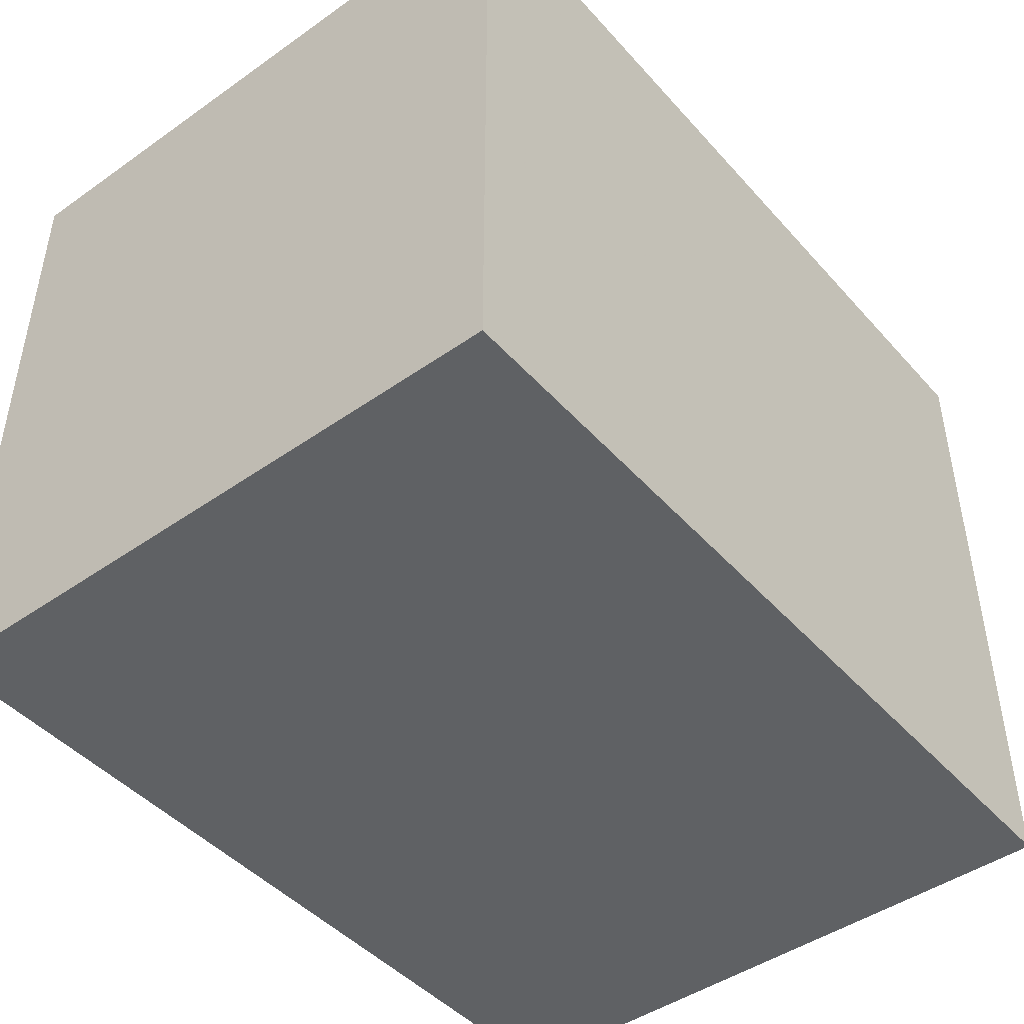
<metadata>
{"format":"obj","ext":"obj","renderer":"f3d","projection":"perspective","resolution":1024,"background":"white","views":[{"elev":-45.7,"azim":-51.1,"up":"+Y"}]}
</metadata>
<code>
v 155.9 5 93.36
v 137.6 5 60.81
v 39.35 75.11 150
v 25.42 61.78 150
v 205 19.88 87.17
v 15 121.9 119.8
v 187.5 5 35.89
v 118 5 85.85
v 64.54 5 94.8
v 15 88.84 135.5
v 15 113.6 107.3
v 29.61 136.1 10
v 111 14.36 10
v 120.7 20.39 10
v 205 143.9 105.2
v 205 77.33 61.97
v 71.38 5 132.7
v 15 114.5 10
v 205 118.2 112.2
v 113.7 5 32.59
v 79.03 17.2 10
v 31.93 118.7 10
v 94.13 20.03 10
v 74.08 37.64 150
v 182.9 155 10
v 105.5 71.2 10
v 94.3 37.46 150
v 55.64 5 133.1
v 205 24.55 10
v 113.1 5 101.5
v 33.97 5 10
v 27.98 101.6 10
v 157.8 155 120.3
v 193.7 5 88.4
v 15 52.57 134.8
v 189.4 155 23.49
v 68.83 53.7 150
v 160.2 35.83 10
v 64.1 5 10
v 181.8 5 10
v 15 20.75 60.55
v 205 90.96 137.9
v 189 23.7 10
v 205 92.35 67.77
v 179.9 83.95 150
v 15 79.74 54.6
v 182 5 84.09
v 191.3 5 52.12
v 62.33 136.6 10
v 15 21.92 121.3
v 205 87.29 94.25
v 15 155 23.67
v 76.97 5 120.3
v 57.75 118.1 150
v 53.6 155 49.23
v 175.2 155 130.5
v 205 44.09 20.47
v 80.19 90.05 150
v 29.84 155 10
v 149.6 41.5 150
v 113.5 37.85 150
v 205 141.6 129.7
v 15 102 64.75
v 133.2 43.21 150
v 122.6 75.24 150
v 152.7 155 50.29
v 161.8 88.93 10
v 205 23.45 71.05
v 15 121.1 23.8
v 44.87 5 44.84
v 205 70.42 130.5
v 15 5 124.1
v 205 139.2 10
v 67.8 103.3 150
v 205 59.58 67.98
v 205 113.8 18.09
v 205 38.13 139.3
v 175.5 5 65.94
v 114.2 155 100.1
v 85.67 39.47 10
v 112.8 155 52.04
v 151.5 155 104.2
v 39.11 155 59.79
v 205 42.65 10
v 119.8 155 117.3
v 83.98 138.6 150
v 119.3 135.8 150
v 205 136.4 150
v 129.9 155 83.45
v 51.27 117 10
v 42.65 102 10
v 105.4 5 50.9
v 66 155 132.9
v 169.5 114.8 150
v 80.91 155 77.59
v 31.74 113.8 150
v 77.34 155 117
v 38.86 5 73.65
v 133.4 155 45.1
v 48.56 5 31.64
v 34.62 5 132.2
v 15 86.97 87.89
v 61.09 155 67.76
v 166.9 155 10
v 51.04 19.75 10
v 89.61 79.56 10
v 35.62 82.17 10
v 15 88.36 116.8
v 74.79 155 150
v 15 64.03 26.12
v 15 114.7 53.7
v 147.4 5 42.41
v 119.1 116.5 10
v 205 125.7 131
v 132.4 126.1 150
v 205 116.6 150
v 79.07 5 87.82
v 205 52.35 130.7
v 205 29.2 150
v 205 99.01 150
v 15 43.53 24.16
v 15 84.96 72.58
v 205 121.5 32.41
v 33.23 62.45 10
v 15 137 60.15
v 69.17 5 150
v 71.93 155 10
v 205 101.6 10
v 15 41.72 111.2
v 205 155 106.7
v 132.1 5 29.2
v 126.1 155 64.74
v 15 155 139.9
v 96.11 155 150
v 205 37.63 113.4
v 151.5 155 134.9
v 15 155 150
v 15 137.5 81.81
v 124 54.15 150
v 205 5 150
v 205 79.7 29.71
v 205 72.97 82.18
v 140.3 89.68 150
v 205 56.32 87
v 38.22 5 111.2
v 128.7 98.72 10
v 205 39.2 86.41
v 15 63.73 115.9
v 15 56.84 98.17
v 87.54 58.76 10
v 185.9 5 106.8
v 190.3 5 20.97
v 186.4 5 129.7
v 15 36.96 51.7
v 15 47.75 40.26
v 32.83 5 23.59
v 103 5 10
v 152.2 139.9 150
v 142.1 155 150
v 142.2 5 10
v 95.51 5 103.1
v 69.44 155 39.13
v 120.1 58.72 10
v 15 39.58 150
v 15 52.67 79.63
v 133.6 155 101.7
v 32.13 155 133.2
v 109.2 155 10
v 15 155 91.07
v 205 5 60.74
v 100.1 136.2 10
v 147.9 102.8 10
v 174.6 155 112.5
v 152.7 58.87 150
v 152.1 155 10
v 49.76 102.2 150
v 15 102.3 26
v 85.19 106.7 150
v 138.7 109.5 150
v 160.6 28.08 150
v 205 5 98.81
v 81.3 18.66 150
v 143.9 155 67.07
v 31.42 143.3 150
v 205 18.6 136.7
v 88.95 99.34 10
v 205 59.46 115.2
v 34.19 155 150
v 205 64.25 10
v 205 5 25.27
v 86.51 118.4 10
v 15 5 49.64
v 137.9 67.14 150
v 15 97.29 44.72
v 68.24 155 87.2
v 154.5 120.7 10
v 107.3 83.19 150
v 205 44.03 69.23
v 102.3 139.7 150
v 15 79.95 150
v 35.71 49.74 150
v 205 155 125.8
v 160.1 5 150
v 15 5 103.8
v 27.24 155 117.2
v 15 155 109.5
v 46.57 155 10
v 72.1 84.85 10
v 103.5 116.7 10
v 51.55 5 58.3
v 15 5 150
v 205 108.4 97.76
v 170.5 21.46 10
v 161.6 5 10
v 120.3 155 150
v 34.79 17.35 150
v 123.2 5 10
v 84.38 155 100.5
v 78.18 5 34.19
v 166.7 104.5 10
v 205 39.46 37.45
v 97.63 155 88.99
v 15 155 69.26
v 205 48.63 51.07
v 93.8 91.65 150
v 166.7 72.93 150
v 205 83.82 10
v 15 155 47.58
v 87.84 5 51.07
v 187.1 124.2 150
v 205 138.7 50.32
v 82.9 5 10
v 189.6 39.95 150
v 205 58.73 31.83
v 90.97 155 45.94
v 205 68.36 99.83
v 61.43 155 21.34
v 15 52.74 10
v 205 69.05 47.57
v 156.1 5 26.39
v 124.2 5 133.7
v 131.3 155 10
v 205 53.6 150
v 15 143 24.53
v 205 75.3 150
v 205 155 65.91
v 124.5 78.98 10
v 15 5 73.05
v 136.4 5 150
v 205 23.48 30.52
v 205 155 86.21
v 31.04 155 24.49
v 205 107.2 59.47
v 42.42 132.1 150
v 173.5 122.3 10
v 15 70.2 85.11
v 172.2 48.02 150
v 32.13 155 81.19
v 15 5 10
v 191.5 155 132.1
v 130 5 77.29
v 115.5 5 61.51
v 205 5 42.23
v 168.2 5 86.21
v 205 132.9 108.9
v 205 5 122.8
v 205 5 10
v 55.29 155 115.2
v 95.5 155 66.05
v 194.5 87.58 150
v 169.5 5 110.9
v 205 155 150
v 15 114.5 38.11
v 151.3 5 113.8
v 205 155 10
v 205 134.5 86.71
v 158.3 53.06 10
v 127.8 5 96.16
v 15 96.14 100.4
v 205 140.3 68.96
v 126.1 5 46.21
v 100.4 155 112.3
v 144.2 83.57 10
v 66.13 155 103.1
v 15 155 10
v 107.5 155 132.9
v 15 101 150
v 133.6 142.5 150
v 15 23.92 38.39
v 116.3 116.3 150
v 186.3 155 79.79
v 15 35.31 132.5
v 121.1 38.96 10
v 149.5 155 86.52
v 15 121.7 69.84
v 152.6 122.4 150
v 111.2 155 78.52
v 15 138 123
v 205 155 27.17
v 15 38.61 91.43
v 165.7 94.22 150
v 15 134.7 41.06
v 105.1 31.94 10
v 131.1 5 115.9
v 163.9 71.46 10
v 205 23.69 51.06
v 103.8 50.14 10
v 144.6 155 28.87
v 66.9 47.28 10
v 190.5 155 40.13
v 15 21.52 81.11
v 15 73.64 10
v 91.79 155 10
v 152.9 81.28 150
v 60.04 5 74.06
v 52.51 36.6 10
v 15 93.96 10
v 205 129 21.58
v 181.7 39.22 10
v 48.57 155 31.23
v 34.82 92.36 150
v 15 5 87.28
v 95 122.3 150
v 48.63 5 93.13
v 183.2 56.81 10
v 106.4 94.77 10
v 102 106 150
v 205 110.4 38.25
v 102.8 155 30
v 205 27.46 100.5
v 205 5 78.51
v 205 91.38 44.83
v 111 5 75.4
v 67.28 27.66 10
v 62.48 5 40.63
v 63.66 5 24.8
v 15 72.31 130.3
v 15 81.75 30.09
v 180.6 5 150
v 29.32 5 37.49
v 205 108.4 131.7
v 162.7 137.9 10
v 193.2 17.75 150
v 76.48 70.19 150
v 63.88 137.2 150
v 104.1 5 134.8
v 40.94 155 116.2
v 75.58 121.6 150
v 51.02 54.69 10
v 205 19.65 115.8
v 205 105.5 80.83
v 205 98.2 114.9
v 55.08 90.54 10
v 141.4 64.3 10
v 168.8 155 29.43
v 15 155 126.3
v 205 80.17 115.6
v 69.57 120.7 10
v 15 5 29.98
v 46.94 155 96.79
v 31.48 5 90.39
v 143.9 22.81 150
v 135.7 118.9 10
v 15 22.82 100.4
v 166.1 155 73.27
v 169.1 155 95.13
v 44.4 129.7 10
v 15 119.8 136
v 205 48.2 100.8
v 182.9 74.41 10
v 84.14 155 27.88
v 15 118.8 90.71
v 103.3 18.61 150
v 75.47 155 57.54
v 48.63 5 150
v 96.48 5 68.67
v 205 96.54 25.91
v 15 104.6 79.69
v 186.8 155 60.31
v 58.41 106.4 10
v 82.96 136.2 10
v 15 103.3 129.1
v 165.9 5 131.3
v 137.2 155 120.5
v 15 30.52 10
v 172.1 155 50.61
v 15 132.1 10
v 124.6 19.75 150
v 205 155 47.29
v 175.8 24.19 150
v 114.7 5 150
v 184.8 93.1 10
v 140.4 42.25 10
v 154.4 105 150
v 189.6 141 150
v 43.04 142.7 10
v 58.68 21.27 150
v 190.2 155 116.9
v 122.2 155 29.18
v 188.5 110.6 10
v 49.39 155 78.58
v 205 121.7 10
v 85.34 5 135.7
v 32.9 5 150
v 32.23 155 100.6
v 54.78 63.38 150
v 142.7 5 93.5
v 15 51.12 60.11
v 92.83 5 150
v 129.3 155 135.2
v 188.6 62.88 150
v 169.3 134.8 150
v 191.2 155 98.45
v 15 21.55 22.47
v 70.32 5 55.37
v 73.09 66.65 10
v 84.7 155 133.8
v 184.7 105 150
v 30.32 155 40.62
v 60.7 84.43 150
v 79.1 5 104.5
v 121.5 96.78 150
v 71.96 102.6 10
v 205 32.97 126.9
v 172.4 5 23.22
v 15 136.4 140.9
v 120.4 135.2 10
v 54.09 42.24 150
v 15 127.7 150
v 32.1 5 54.37
v 54.63 155 150
v 80.74 5 70.54
v 15 61.65 150
v 184.8 155 150
v 145 5 132.6
v 169.9 5 46.87
v 190.6 5 68.91
v 189.8 135.6 10
v 31.48 40.25 10
v 110.9 5 118.3
v 15 21.8 150
v 15 35.65 73.08
v 133.6 22.83 10
v 58.63 5 114.2
v 53.26 73 10
v 205 141.2 34.11
v 157.8 5 62.87
v 163.9 155 150
v 86.34 54.64 150
v 15 66.42 68.76
v 205 122.4 93.48
v 15 136 104.8
v 149.3 21.28 10
v 47.83 155 133.5
v 92.23 73.6 150
v 105.9 59.11 150
v 148.7 5 77.55
v 34.55 34.01 150
v 95.25 5 30.47
v 205 121.8 73.94
v 96.79 5 86.1
v 32.35 22.63 10
v 15 76.49 101.8
v 49.02 5 10
v 205 124.4 56.62
v 15 65.37 46.22
v 92.75 5 119.6
v 142.1 137.4 10
f 200 3 321
f 200 4 3
f 278 407 304
f 404 216 211
f 404 211 101
f 368 298 6
f 356 298 426
f 74 176 420
f 137 184 188
f 103 401 195
f 198 147 68
f 78 436 48
f 315 117 9
f 226 174 257
f 163 247 354
f 163 26 247
f 267 29 190
f 320 237 207
f 279 11 372
f 108 382 11
f 396 12 59
f 18 387 22
f 23 13 157
f 330 5 147
f 217 14 443
f 130 15 251
f 53 403 17
f 126 17 403
f 157 217 20
f 11 6 452
f 245 120 270
f 202 260 272
f 59 52 252
f 18 69 387
f 32 18 22
f 440 161 30
f 200 433 4
f 281 131 112
f 292 164 35
f 451 19 212
f 114 19 265
f 131 20 217
f 157 232 23
f 12 22 387
f 90 22 367
f 23 303 13
f 51 142 44
f 27 24 182
f 449 24 27
f 25 36 275
f 73 438 275
f 326 26 106
f 250 190 29
f 40 43 267
f 261 8 333
f 304 30 278
f 136 56 33
f 173 33 56
f 34 151 47
f 310 36 355
f 37 406 428
f 277 38 393
f 325 319 277
f 39 336 464
f 39 464 105
f 84 43 319
f 396 207 49
f 228 419 52
f 28 444 17
f 332 44 16
f 403 53 467
f 214 213 40
f 433 337 35
f 442 41 311
f 390 180 203
f 233 257 390
f 44 253 351
f 450 46 466
f 50 72 441
f 285 52 59
f 387 69 244
f 74 348 54
f 374 55 103
f 398 173 56
f 431 454 188
f 205 356 167
f 22 12 367
f 287 10 200
f 463 148 108
f 47 78 437
f 263 170 48
f 204 322 361
f 204 364 322
f 190 250 263
f 320 162 237
f 263 7 190
f 320 207 252
f 446 123 318
f 444 28 145
f 128 402 76
f 275 299 73
f 310 299 36
f 312 338 317
f 338 194 177
f 119 140 185
f 266 185 140
f 62 15 202
f 130 398 202
f 319 213 38
f 213 319 43
f 209 191 171
f 141 377 332
f 142 75 16
f 378 372 295
f 138 452 169
f 202 272 62
f 4 201 3
f 88 62 272
f 421 9 117
f 314 143 193
f 65 422 197
f 220 67 172
f 67 220 392
f 61 27 373
f 170 68 331
f 68 306 198
f 302 69 273
f 210 70 335
f 118 71 243
f 129 364 50
f 369 147 144
f 368 6 382
f 255 438 400
f 225 58 455
f 239 224 234
f 239 16 75
f 123 76 318
f 128 76 377
f 140 343 339
f 273 177 194
f 402 400 438
f 276 251 15
f 104 25 342
f 380 353 91
f 461 432 376
f 229 376 432
f 181 34 331
f 274 435 304
f 435 274 383
f 458 201 164
f 319 325 84
f 109 431 345
f 201 428 406
f 38 277 319
f 454 431 93
f 380 90 358
f 381 358 49
f 252 419 320
f 191 186 423
f 208 423 186
f 386 355 66
f 379 310 386
f 339 390 203
f 153 339 383
f 377 328 332
f 449 27 456
f 123 328 76
f 456 27 61
f 93 268 454
f 363 427 468
f 82 166 384
f 303 80 307
f 81 132 99
f 59 252 207
f 166 82 294
f 367 396 49
f 85 384 166
f 194 63 111
f 102 378 122
f 468 342 196
f 101 72 145
f 371 162 235
f 187 118 135
f 71 118 187
f 263 250 306
f 29 43 84
f 410 384 85
f 178 327 323
f 215 87 288
f 170 437 48
f 87 215 199
f 395 230 88
f 116 114 88
f 89 166 294
f 1 407 457
f 440 304 241
f 288 87 115
f 296 158 115
f 460 276 451
f 93 97 268
f 347 268 360
f 141 227 377
f 76 402 318
f 396 367 12
f 59 207 396
f 208 445 353
f 92 20 281
f 417 134 286
f 347 454 268
f 274 304 407
f 230 418 116
f 95 374 103
f 181 330 350
f 287 96 429
f 369 135 330
f 287 321 96
f 97 417 282
f 324 98 315
f 433 35 164
f 329 81 399
f 132 183 99
f 434 56 448
f 336 335 100
f 354 393 163
f 393 354 277
f 45 411 270
f 194 46 63
f 140 119 343
f 378 63 122
f 233 390 343
f 45 418 301
f 265 15 62
f 94 418 230
f 180 257 60
f 397 182 24
f 362 203 180
f 345 54 348
f 150 80 309
f 334 309 80
f 279 102 463
f 257 411 226
f 102 279 378
f 264 47 151
f 66 99 183
f 192 41 289
f 142 144 75
f 359 259 156
f 464 156 31
f 179 296 115
f 40 213 43
f 189 84 325
f 214 425 240
f 10 337 200
f 7 48 436
f 429 137 426
f 84 189 57
f 32 22 91
f 119 243 233
f 311 300 442
f 353 380 423
f 457 407 261
f 137 188 133
f 242 308 175
f 38 213 453
f 421 467 53
f 178 348 74
f 243 77 118
f 135 350 330
f 125 302 111
f 30 8 278
f 377 76 328
f 116 120 341
f 166 89 79
f 323 199 86
f 93 109 417
f 224 306 221
f 187 369 236
f 321 420 176
f 212 19 352
f 451 212 351
f 16 44 142
f 137 429 184
f 443 293 393
f 391 373 409
f 158 296 412
f 2 447 457
f 92 281 262
f 328 123 465
f 245 270 411
f 85 79 282
f 234 57 189
f 327 178 225
f 316 334 105
f 189 370 227
f 275 36 299
f 339 343 390
f 313 127 371
f 347 205 167
f 416 208 106
f 370 325 305
f 29 267 43
f 364 204 50
f 184 254 431
f 96 321 176
f 116 341 114
f 323 290 199
f 216 397 458
f 276 15 265
f 351 212 51
f 62 114 265
f 254 184 429
f 52 244 228
f 178 323 348
f 316 349 309
f 148 129 35
f 30 461 8
f 447 2 112
f 375 216 404
f 136 448 56
f 117 161 421
f 129 149 300
f 258 83 223
f 165 442 300
f 186 209 326
f 425 152 7
f 173 398 413
f 262 376 92
f 165 300 149
f 236 142 51
f 88 272 395
f 297 269 222
f 83 55 419
f 145 361 324
f 401 360 195
f 44 351 51
f 269 297 81
f 194 111 273
f 337 10 108
f 229 219 459
f 457 264 1
f 332 16 239
f 31 259 462
f 440 346 467
f 335 415 210
f 112 240 436
f 90 91 22
f 380 91 90
f 247 146 283
f 252 52 419
f 73 402 438
f 402 128 400
f 278 261 407
f 234 189 141
f 316 309 334
f 47 437 34
f 116 88 230
f 115 290 179
f 374 235 162
f 415 229 432
f 271 383 274
f 357 51 352
f 222 95 218
f 103 83 401
f 192 289 359
f 228 223 83
f 289 154 155
f 284 195 360
f 21 23 232
f 346 440 241
f 422 65 143
f 455 58 344
f 301 226 45
f 243 245 411
f 198 224 75
f 200 321 287
f 454 347 167
f 124 312 107
f 188 184 431
f 313 171 381
f 117 461 161
f 101 145 28
f 231 465 123
f 147 198 144
f 209 186 191
f 94 412 296
f 112 131 240
f 302 228 244
f 47 264 78
f 171 427 209
f 99 399 81
f 94 301 418
f 107 353 445
f 331 5 181
f 322 248 361
f 164 292 441
f 337 108 148
f 238 110 312
f 284 268 97
f 146 247 326
f 256 102 122
f 283 305 354
f 94 394 301
f 245 71 42
f 139 193 65
f 159 410 215
f 206 298 356
f 317 32 107
f 185 77 119
f 174 64 60
f 457 447 264
f 176 54 96
f 215 288 159
f 60 64 362
f 223 228 125
f 448 159 158
f 60 362 180
f 126 397 375
f 255 400 220
f 67 283 172
f 194 338 46
f 333 8 461
f 394 94 296
f 238 124 439
f 6 298 452
f 428 458 397
f 358 423 380
f 155 121 289
f 360 401 258
f 424 118 77
f 404 101 375
f 175 355 104
f 382 287 368
f 308 99 66
f 154 289 41
f 311 322 364
f 408 155 154
f 221 306 250
f 25 438 342
f 235 374 269
f 383 271 153
f 251 291 413
f 305 67 370
f 130 202 15
f 177 317 338
f 466 46 338
f 276 460 280
f 145 204 361
f 441 216 458
f 282 79 222
f 324 9 444
f 259 414 385
f 223 169 258
f 379 365 291
f 417 97 93
f 53 17 444
f 65 456 139
f 216 375 397
f 208 186 106
f 182 373 27
f 345 254 54
f 389 231 446
f 1 264 271
f 170 331 437
f 329 235 81
f 97 218 284
f 371 329 313
f 95 269 374
f 108 279 463
f 95 195 218
f 197 422 327
f 40 267 152
f 388 362 64
f 160 443 453
f 387 285 12
f 238 385 121
f 224 198 306
f 291 365 366
f 179 143 394
f 124 445 349
f 209 113 326
f 245 243 71
f 94 230 412
f 6 11 382
f 122 63 46
f 226 314 174
f 390 257 180
f 266 151 181
f 400 128 392
f 460 351 253
f 39 232 336
f 363 146 113
f 152 425 40
f 107 91 353
f 331 34 437
f 288 115 158
f 269 81 235
f 363 468 196
f 261 278 8
f 435 249 241
f 208 416 445
f 449 37 24
f 217 160 131
f 312 124 238
f 157 13 217
f 86 345 348
f 149 256 165
f 92 459 20
f 96 254 429
f 273 69 177
f 305 283 67
f 361 248 98
f 56 434 260
f 246 291 251
f 74 58 178
f 64 193 139
f 248 311 41
f 86 348 323
f 349 316 439
f 20 131 281
f 78 447 436
f 198 75 144
f 239 75 224
f 373 182 409
f 142 236 144
f 149 129 148
f 134 86 199
f 138 372 452
f 363 113 427
f 197 456 65
f 162 55 374
f 14 13 303
f 283 354 247
f 78 264 447
f 346 241 391
f 441 458 164
f 341 42 352
f 362 388 249
f 381 191 358
f 197 455 456
f 363 172 146
f 111 295 125
f 358 90 49
f 356 205 206
f 433 200 337
f 215 410 286
f 98 324 361
f 292 50 441
f 55 320 419
f 227 392 128
f 111 63 295
f 210 430 70
f 341 352 19
f 100 335 70
f 301 394 314
f 458 428 201
f 300 364 129
f 83 103 55
f 449 456 455
f 160 217 443
f 303 307 293
f 68 5 331
f 443 393 453
f 23 80 303
f 19 114 341
f 411 233 243
f 256 149 463
f 366 82 173
f 240 425 436
f 175 468 242
f 304 440 30
f 399 99 308
f 293 163 393
f 297 79 89
f 61 139 456
f 340 100 70
f 277 354 305
f 345 86 109
f 183 365 66
f 91 107 32
f 284 218 195
f 110 238 121
f 45 226 411
f 391 241 249
f 11 452 372
f 451 265 19
f 289 414 359
f 222 269 95
f 382 108 10
f 110 338 312
f 168 242 427
f 79 85 166
f 203 383 339
f 291 366 413
f 85 286 410
f 87 199 290
f 385 439 462
f 33 173 82
f 255 342 438
f 84 57 29
f 249 203 362
f 357 236 51
f 172 283 146
f 321 3 420
f 448 412 434
f 359 156 340
f 36 25 355
f 385 414 121
f 467 421 161
f 193 143 65
f 210 415 315
f 179 394 296
f 392 227 370
f 49 127 381
f 29 57 250
f 5 68 147
f 153 151 266
f 397 24 428
f 317 107 312
f 389 446 299
f 255 196 342
f 133 426 137
f 151 153 271
f 249 435 203
f 366 294 82
f 462 439 316
f 370 189 325
f 167 133 188
f 405 360 258
f 371 235 329
f 205 405 206
f 294 365 183
f 233 411 257
f 406 420 3
f 64 174 193
f 197 225 455
f 415 335 219
f 322 311 248
f 302 244 69
f 130 413 398
f 415 432 315
f 173 413 366
f 225 197 327
f 266 350 185
f 429 368 287
f 48 7 263
f 290 327 422
f 341 120 42
f 436 447 112
f 34 181 151
f 100 340 156
f 414 289 121
f 386 66 365
f 169 405 258
f 459 157 20
f 330 181 5
f 385 462 259
f 313 329 168
f 98 248 430
f 14 217 13
f 273 111 302
f 211 216 441
f 74 420 58
f 336 219 335
f 460 451 351
f 357 352 42
f 126 28 17
f 193 174 314
f 266 140 153
f 105 334 39
f 409 346 391
f 373 388 61
f 77 185 424
f 462 316 105
f 169 206 405
f 231 280 465
f 332 253 44
f 97 282 218
f 246 280 231
f 450 122 46
f 148 35 337
f 204 145 72
f 446 231 123
f 256 463 102
f 309 349 416
f 236 357 187
f 71 357 42
f 209 427 113
f 379 386 365
f 220 172 196
f 104 342 175
f 242 399 308
f 82 384 33
f 317 177 18
f 23 21 80
f 169 452 206
f 207 237 127
f 308 66 355
f 297 222 79
f 214 160 453
f 167 188 454
f 219 232 459
f 281 112 2
f 222 218 282
f 345 431 254
f 127 237 371
f 375 28 126
f 156 464 100
f 136 33 384
f 290 323 327
f 168 399 242
f 294 183 89
f 389 310 379
f 214 40 425
f 294 366 365
f 89 132 297
f 132 89 183
f 455 344 449
f 334 80 21
f 388 373 391
f 192 248 41
f 395 412 230
f 350 424 185
f 378 295 63
f 448 136 159
f 225 178 58
f 165 408 442
f 159 136 410
f 355 386 310
f 395 434 412
f 157 459 232
f 420 344 58
f 254 96 54
f 233 343 119
f 72 101 211
f 103 195 95
f 295 138 125
f 389 379 246
f 443 14 293
f 246 379 291
f 307 163 293
f 210 98 430
f 104 355 25
f 239 141 332
f 168 171 313
f 466 155 408
f 224 221 234
f 302 125 228
f 466 408 450
f 162 320 55
f 434 272 260
f 202 398 260
f 132 81 297
f 399 168 329
f 325 277 305
f 74 54 176
f 246 251 280
f 158 159 288
f 284 360 268
f 392 220 400
f 78 48 437
f 170 306 68
f 221 57 234
f 344 37 449
f 405 205 347
f 214 453 213
f 282 286 85
f 215 286 134
f 263 306 170
f 285 59 12
f 409 126 403
f 367 49 90
f 375 101 28
f 251 413 130
f 286 282 417
f 141 239 234
f 461 30 161
f 162 371 237
f 134 417 109
f 175 308 355
f 453 393 38
f 71 187 357
f 352 51 212
f 56 260 398
f 219 229 415
f 227 141 189
f 346 409 403
f 134 199 215
f 126 409 182
f 383 203 435
f 432 117 315
f 31 156 259
f 426 368 429
f 245 42 120
f 368 426 298
f 70 430 340
f 336 100 464
f 461 376 333
f 434 395 272
f 243 119 77
f 150 307 80
f 2 261 262
f 408 165 450
f 127 49 207
f 120 116 418
f 407 1 274
f 18 32 317
f 279 108 11
f 445 124 107
f 133 356 426
f 206 452 298
f 405 347 360
f 259 359 414
f 192 340 430
f 465 280 460
f 174 60 257
f 406 3 201
f 251 276 280
f 391 249 388
f 349 445 416
f 423 358 191
f 258 401 83
f 72 50 204
f 115 87 290
f 369 144 236
f 418 270 120
f 290 422 179
f 330 147 369
f 25 275 438
f 129 50 292
f 143 314 394
f 253 332 328
f 424 135 118
f 300 311 364
f 448 158 412
f 192 430 248
f 318 73 446
f 210 315 98
f 307 150 26
f 223 125 138
f 106 26 150
f 420 406 344
f 416 106 150
f 246 231 389
f 315 9 324
f 219 336 232
f 138 295 372
f 201 4 164
f 307 26 163
f 190 152 267
f 418 45 270
f 303 293 14
f 462 105 31
f 313 381 127
f 232 39 21
f 133 167 356
f 69 18 177
f 73 318 402
f 53 444 421
f 324 444 145
f 389 299 310
f 227 128 377
f 146 326 113
f 7 436 425
f 109 93 431
f 83 419 228
f 299 446 73
f 384 410 136
f 349 439 124
f 326 106 186
f 339 153 140
f 26 326 247
f 134 109 86
f 363 196 172
f 369 187 135
f 221 250 57
f 433 164 4
f 255 220 196
f 165 256 450
f 424 350 135
f 117 432 461
f 314 226 301
f 242 468 427
f 253 328 465
f 181 350 266
f 392 370 67
f 143 179 422
f 126 182 397
f 466 110 155
f 229 459 92
f 428 24 37
f 64 61 388
f 37 344 406
f 346 403 467
f 151 271 264
f 9 421 444
f 333 262 261
f 287 382 10
f 463 149 148
f 211 441 72
f 292 35 129
f 372 378 279
f 468 175 342
f 150 309 416
f 169 223 138
f 229 92 376
f 262 333 376
f 464 31 105
f 465 460 253
f 122 450 256
f 334 21 39
f 262 281 2
f 440 467 161
f 168 427 171
f 241 304 435
f 408 154 442
f 64 139 61
f 41 442 154
f 261 2 457
f 285 387 244
f 121 155 110
f 52 285 244
f 110 466 338
f 160 214 240
f 160 240 131
f 271 274 1
f 152 190 7
f 171 191 381
f 423 208 353
f 385 238 439
f 192 359 340
f 62 88 114
f 276 265 451

</code>
